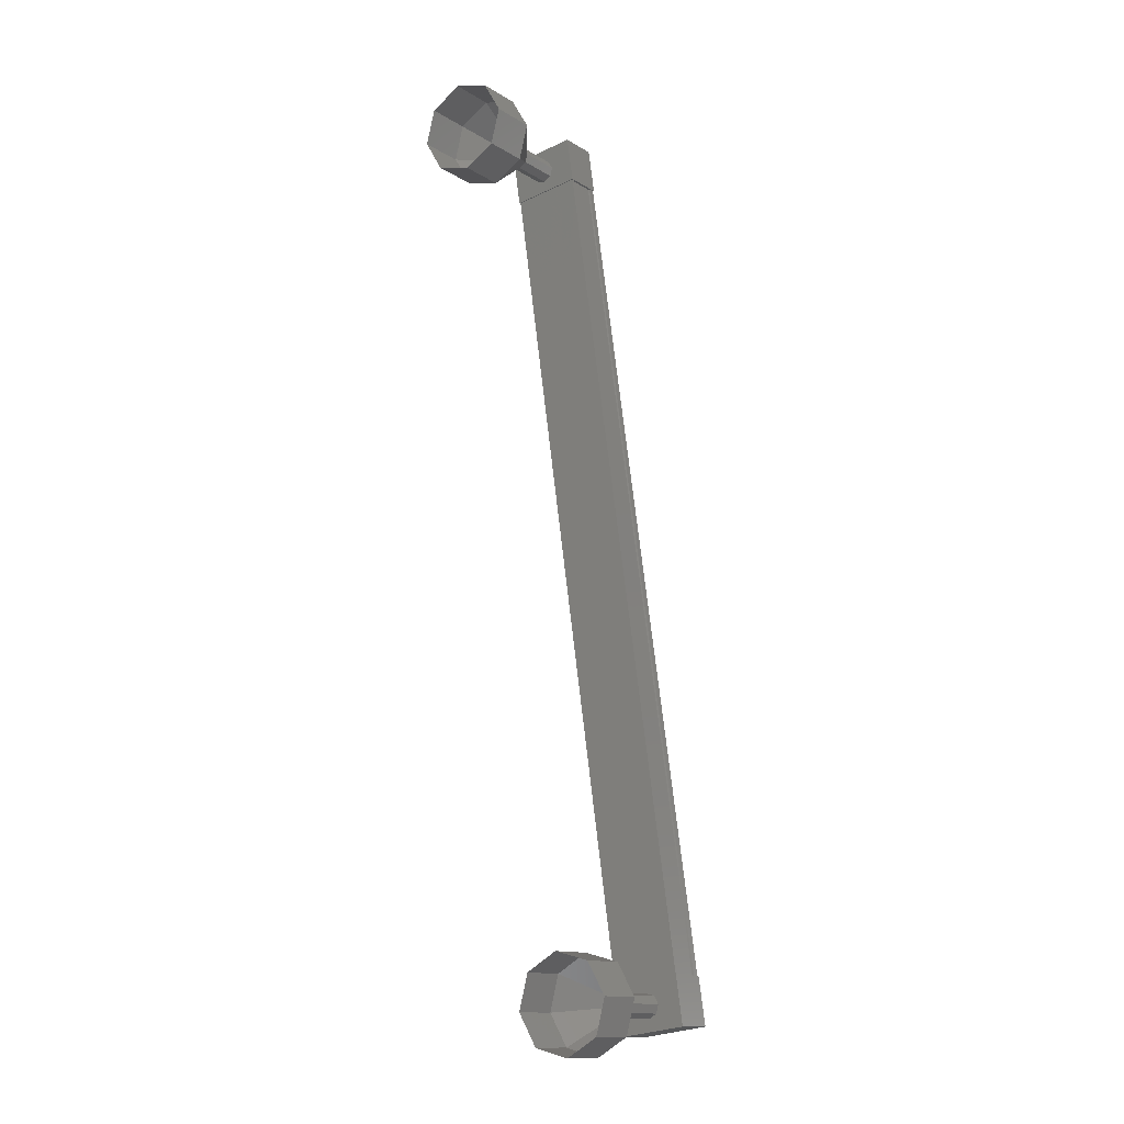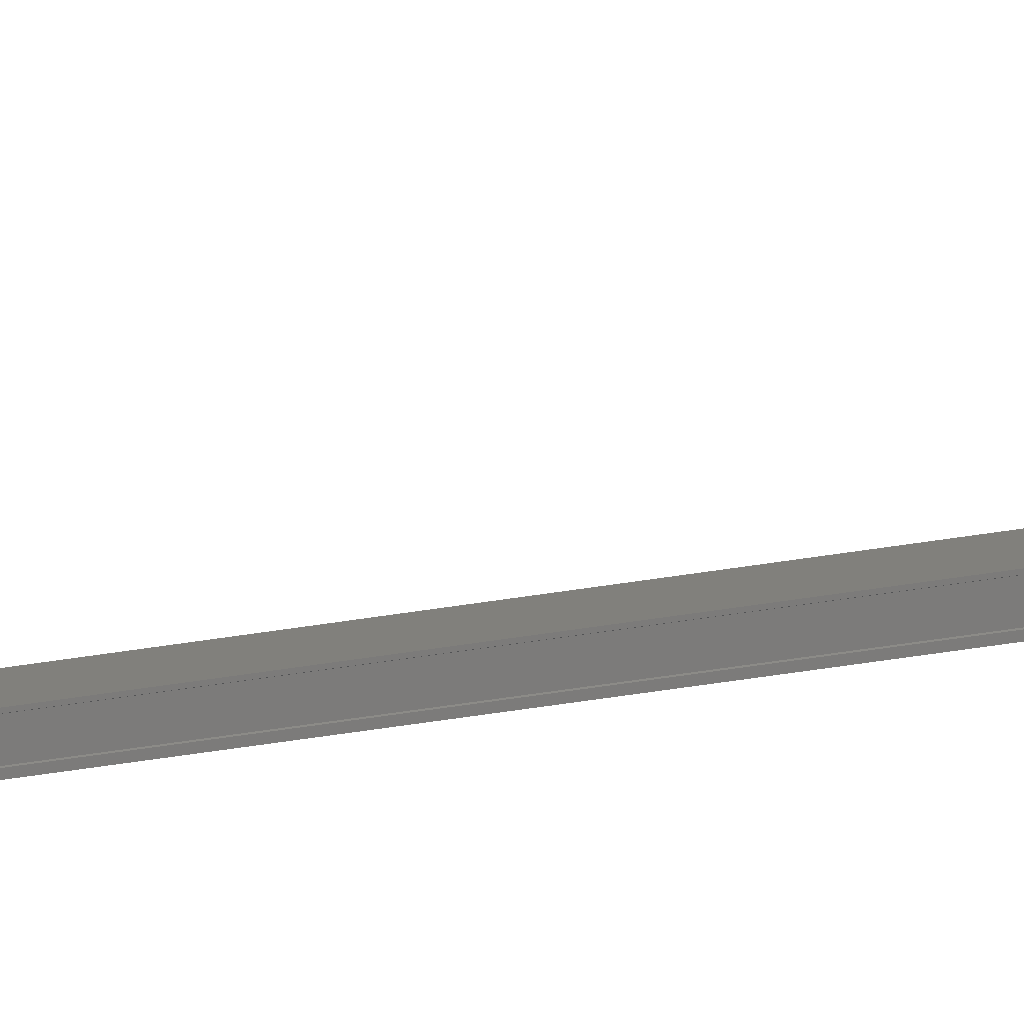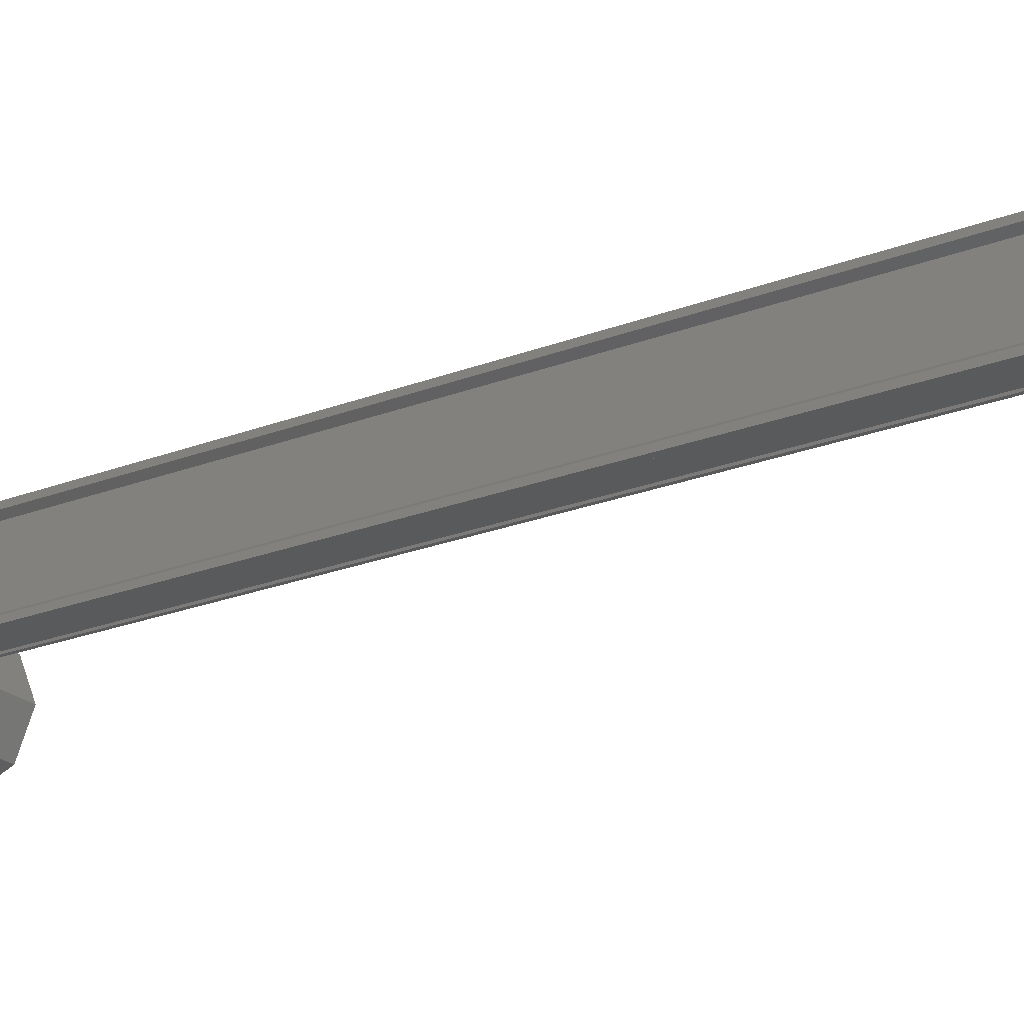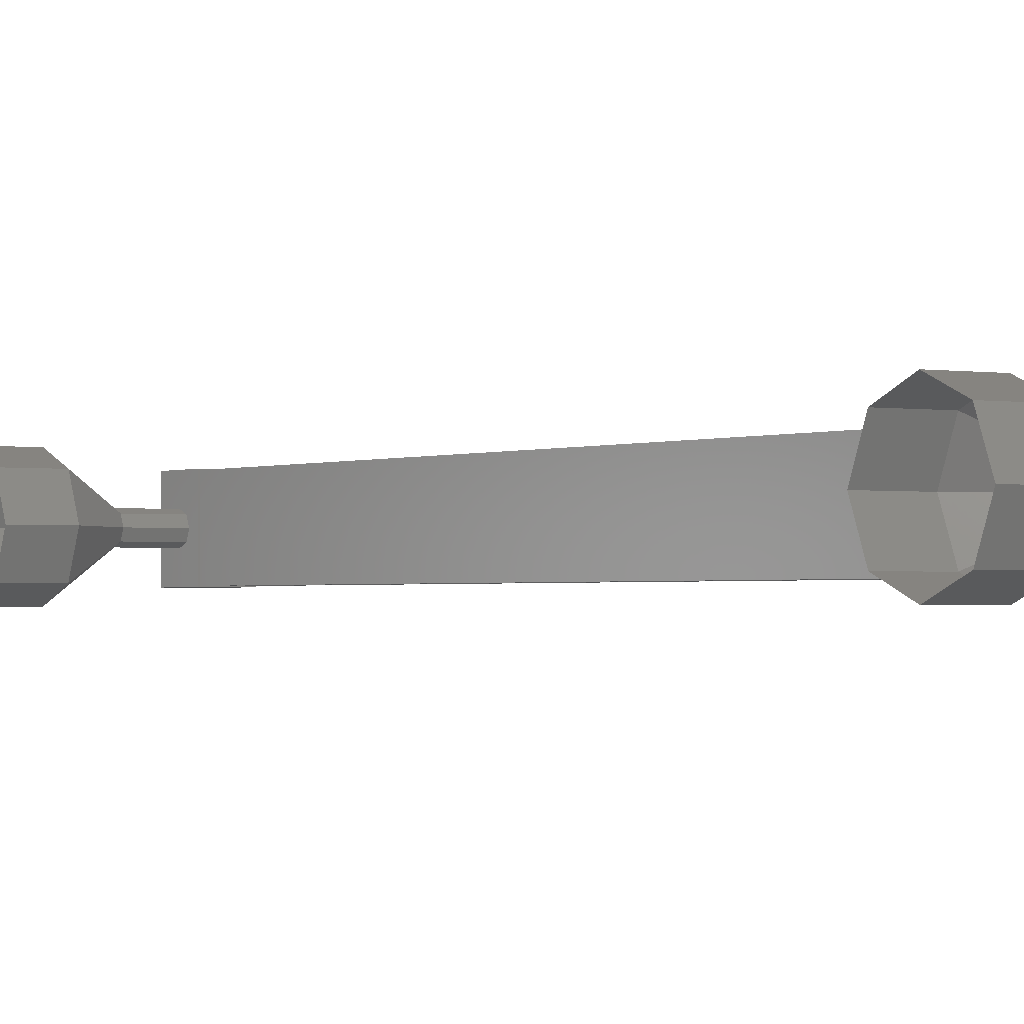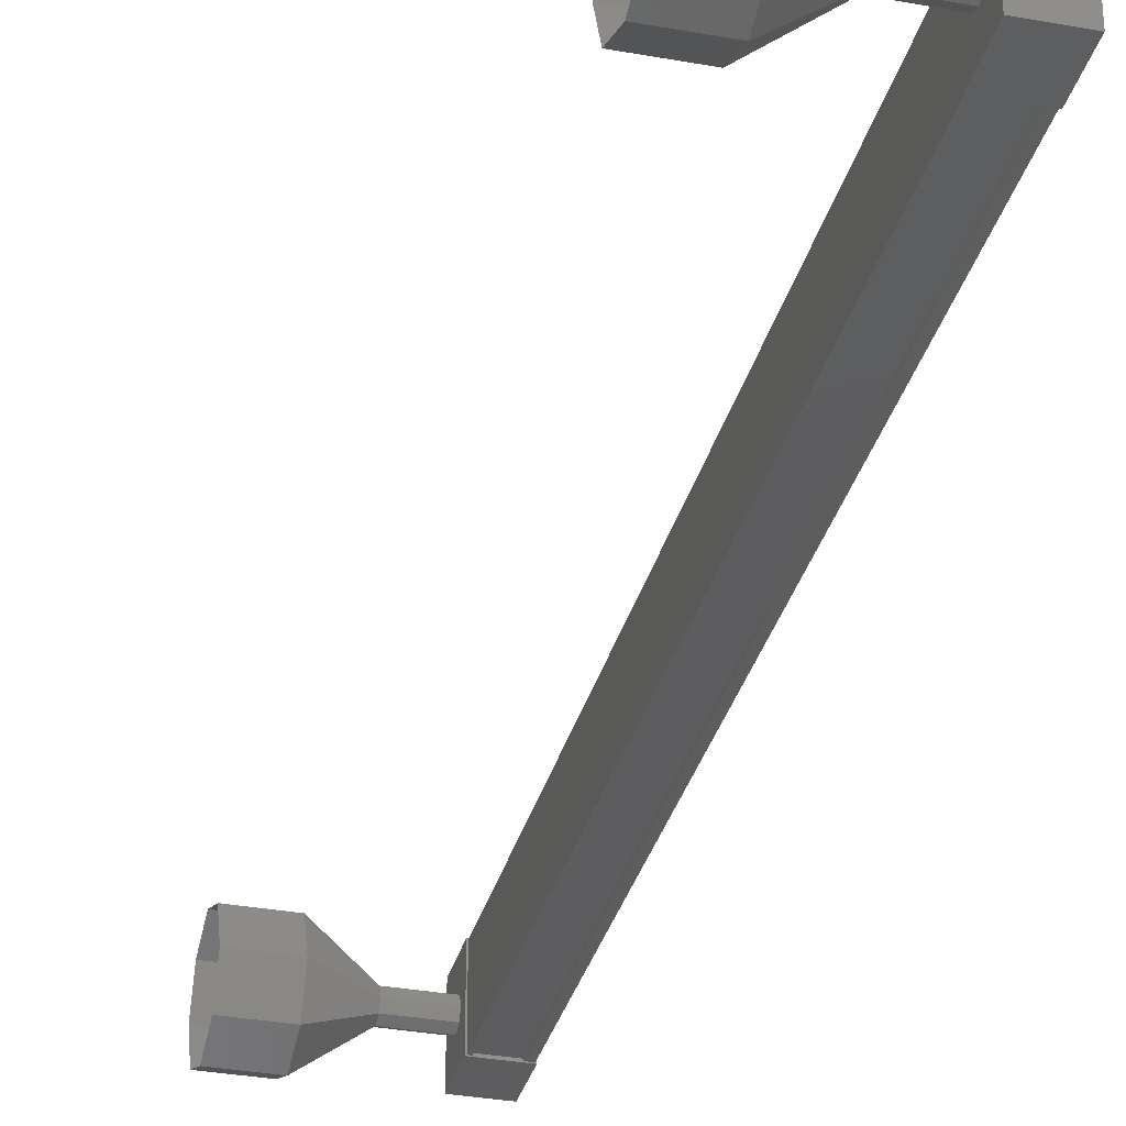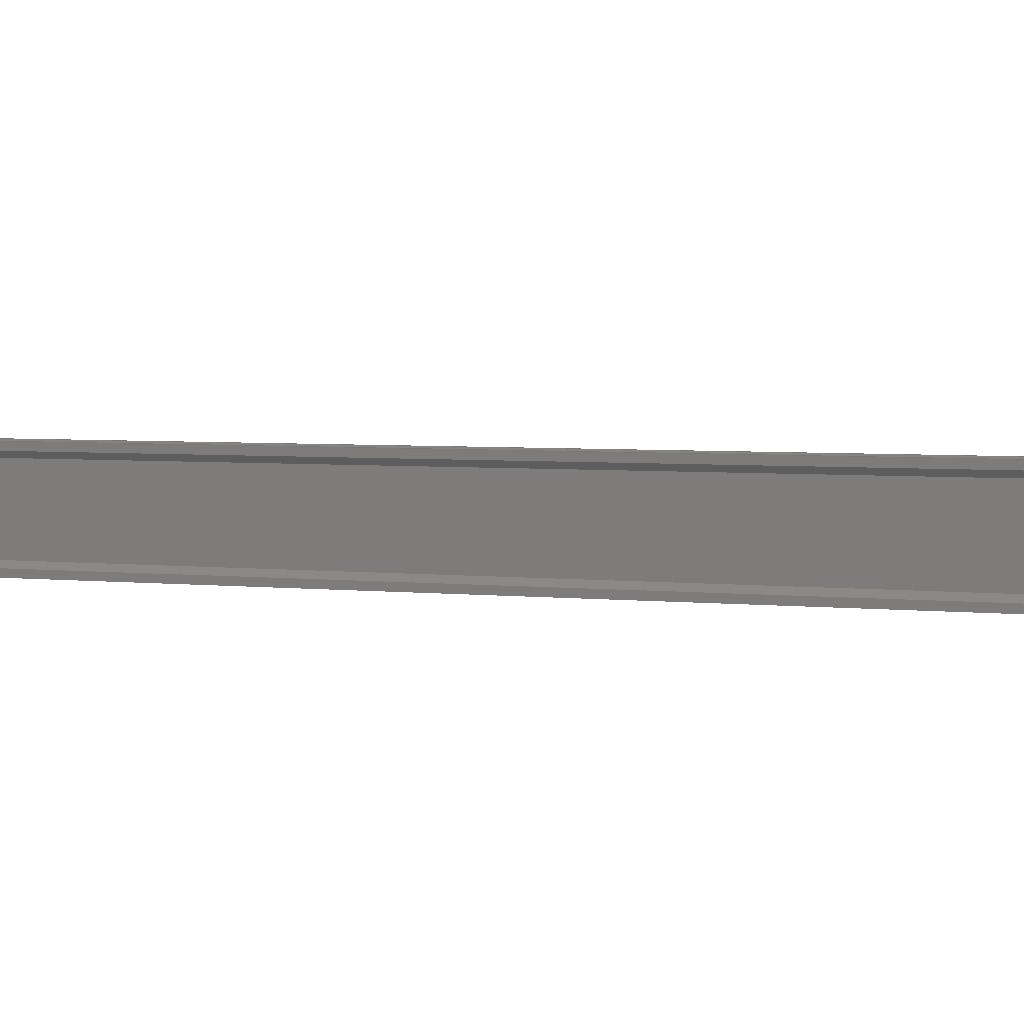
<metadata>
{"format":"stl","ext":"stl","renderer":"f3d","projection":"perspective","resolution":1024,"background":"white","views":[{"elev":-26.7,"azim":-53.3,"up":"+Y"},{"elev":-74.7,"azim":-70.9,"up":"+Z"},{"elev":-22.5,"azim":135.1,"up":"+Z"},{"elev":-1.4,"azim":-21.9,"up":"+Z"},{"elev":-32.9,"azim":-3.1,"up":"+Z"},{"elev":3.0,"azim":127.0,"up":"+Z"}]}
</metadata>
<code>
# stl→obj: 112 verts, 152 faces
v 506 72.5 191.5
v 506.2 72.52 191.6
v 509.7 54.05 191.6
v 509.7 54.05 191.7
v 509.6 54.03 190.4
v 509.7 54.05 190.3
v 506.2 72.52 190.3
v 509.7 54.05 190.2
v 506.2 72.52 190.2
v 509 53.91 190.2
v 505.4 72.38 190.2
v 506 72.49 190.2
v 509.6 54.03 191.5
v 506 72.5 190.4
v 509.6 54.03 190.2
v 509.6 54.02 190.2
v 509.9 53.59 191.7
v 509 53.43 190.2
v 509.9 53.59 190.2
v 509.7 54.57 190.2
v 509.7 54.57 191.7
v 508.8 54.41 190.2
v 508.8 54.41 191.7
v 509 53.43 191.7
v 506.3 72.01 190.2
v 506.3 72.01 191.7
v 505.4 71.85 190.2
v 505.4 71.85 191.7
v 505.3 72.83 191.7
v 506.1 72.99 191.7
v 506.1 72.99 190.2
v 505.3 72.83 190.2
v 506.2 72.52 191.7
v 506 72.49 191.7
v 509.6 54.03 191.7
v 509.6 54.02 191.7
v 505.4 72.38 191.7
v 509 53.91 191.7
v 505.4 72.37 191.7
v 509 53.9 191.7
v 505.4 72.37 190.2
v 509 53.9 190.2
v 504.4 72.39 190.9
v 503.3 72.94 190.9
v 504.4 72.32 191.1
v 503.3 72.65 191.7
v 504.4 72.15 191.2
v 503.4 71.96 191.9
v 504.5 71.97 191.1
v 503.6 71.26 191.7
v 504.5 71.9 190.9
v 503.6 70.97 190.9
v 504.5 71.97 190.8
v 503.6 71.26 190.2
v 504.4 72.15 190.7
v 503.4 71.96 189.9
v 504.4 72.32 190.8
v 503.3 72.65 190.2
v 508.9 54.18 190.9
v 507.9 53.99 190.9
v 508.9 54.11 191.1
v 508 53.92 191.1
v 509 53.94 191.2
v 508 53.75 191.2
v 509 53.77 191.1
v 508 53.57 191.1
v 509 53.69 190.9
v 508 53.5 190.9
v 509 53.77 190.8
v 508 53.57 190.8
v 509 53.94 190.7
v 508 53.75 190.7
v 508.9 54.11 190.8
v 508 53.92 190.8
v 506.8 54.54 190.9
v 505.9 54.35 190.9
v 506.9 54.25 191.7
v 505.9 54.06 191.7
v 507 53.56 191.9
v 506 53.37 191.9
v 507.2 52.87 191.7
v 506.2 52.67 191.7
v 507.2 52.58 190.9
v 506.2 52.39 190.9
v 507.2 52.87 190.2
v 506.2 52.67 190.2
v 507 53.56 189.9
v 506 53.37 189.9
v 506.9 54.25 190.2
v 505.9 54.06 190.2
v 508 54 190.9
v 508 53.58 191.1
v 508.1 53.5 190.9
v 508 53.58 190.8
v 505.4 72.58 190.9
v 505.4 72.51 191.1
v 505.4 72.33 191.2
v 504.4 72.14 191.2
v 505.4 72.16 191.1
v 505.4 72.09 190.9
v 505.4 72.16 190.8
v 505.4 72.33 190.7
v 504.4 72.14 190.7
v 505.4 72.51 190.8
v 502.3 72.46 190.2
v 502.3 72.75 190.9
v 502.3 72.46 191.7
v 502.5 71.76 191.9
v 502.6 71.07 191.7
v 502.7 70.78 190.9
v 502.6 71.07 190.2
v 502.5 71.76 189.9
f 1 2 3
f 3 2 4
f 5 6 7
f 7 6 8
f 8 9 7
f 10 11 10
f 10 11 11
f 11 12 10
f 3 13 1
f 1 13 5
f 5 14 1
f 7 14 5
f 9 8 12
f 12 8 15
f 15 12 12
f 16 12 15
f 10 12 16
f 17 18 19
f 19 18 20
f 20 21 19
f 22 21 20
f 23 21 22
f 22 18 23
f 23 18 24
f 24 18 17
f 17 21 24
f 19 21 17
f 25 26 27
f 27 26 28
f 28 29 27
f 26 29 28
f 30 29 26
f 26 31 30
f 30 31 29
f 29 31 32
f 32 27 29
f 31 27 32
f 25 27 31
f 31 26 25
f 2 33 4
f 4 33 34
f 34 35 4
f 34 35 34
f 36 35 34
f 34 37 36
f 36 37 38
f 38 37 37
f 37 38 38
f 39 38 37
f 40 38 39
f 39 41 40
f 40 41 42
f 42 41 10
f 22 20 18
f 21 23 24
f 41 11 10
f 43 44 45
f 45 44 46
f 46 47 45
f 48 47 46
f 49 47 48
f 48 50 49
f 49 50 51
f 51 50 52
f 52 53 51
f 54 53 52
f 55 53 54
f 54 56 55
f 55 56 57
f 57 56 58
f 58 43 57
f 44 43 58
f 59 60 61
f 61 60 62
f 62 63 61
f 64 63 62
f 65 63 64
f 64 66 65
f 65 66 67
f 67 66 68
f 68 69 67
f 70 69 68
f 71 69 70
f 70 72 71
f 71 72 73
f 73 72 74
f 74 59 73
f 60 59 74
f 75 76 77
f 77 76 78
f 78 79 77
f 80 79 78
f 81 79 80
f 80 82 81
f 81 82 83
f 83 82 84
f 84 85 83
f 86 85 84
f 87 85 86
f 86 88 87
f 87 88 89
f 89 88 90
f 90 75 89
f 76 75 90
f 91 75 62
f 62 75 77
f 77 64 62
f 79 64 77
f 92 64 79
f 79 81 92
f 92 81 93
f 93 81 83
f 83 94 93
f 85 94 83
f 72 94 85
f 85 87 72
f 72 87 74
f 74 87 89
f 89 91 74
f 75 91 89
f 95 43 96
f 96 43 45
f 45 97 96
f 98 97 45
f 99 97 98
f 98 49 99
f 99 49 100
f 100 49 51
f 51 101 100
f 53 101 51
f 102 101 53
f 53 103 102
f 102 103 104
f 104 103 57
f 57 95 104
f 43 95 57
f 58 105 44
f 44 105 106
f 106 46 44
f 107 46 106
f 48 46 107
f 107 108 48
f 48 108 50
f 50 108 109
f 109 52 50
f 110 52 109
f 54 52 110
f 110 111 54
f 54 111 56
f 56 111 112
f 112 58 56
f 105 58 112

</code>
